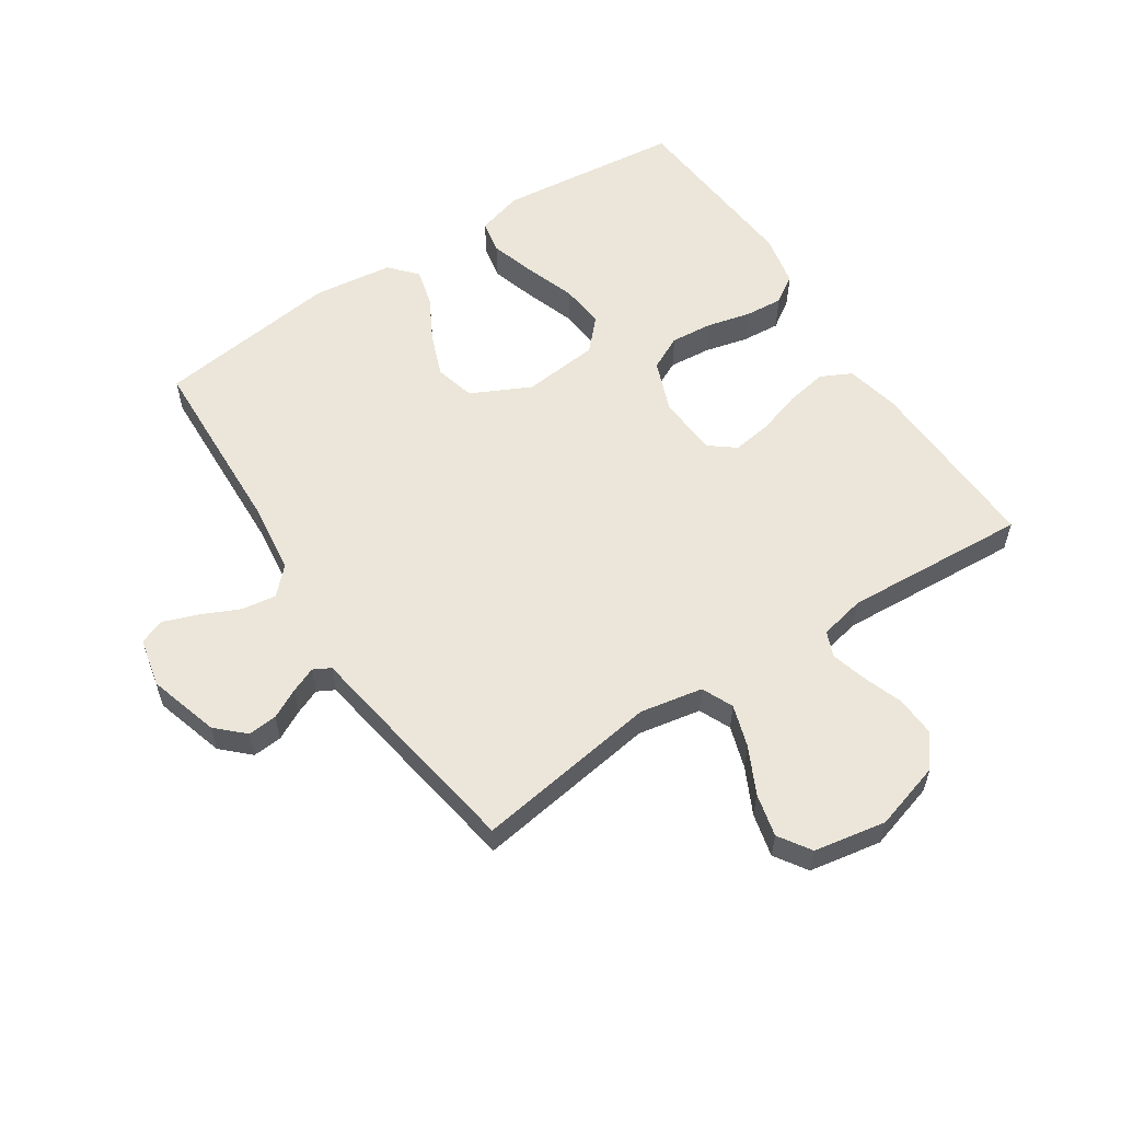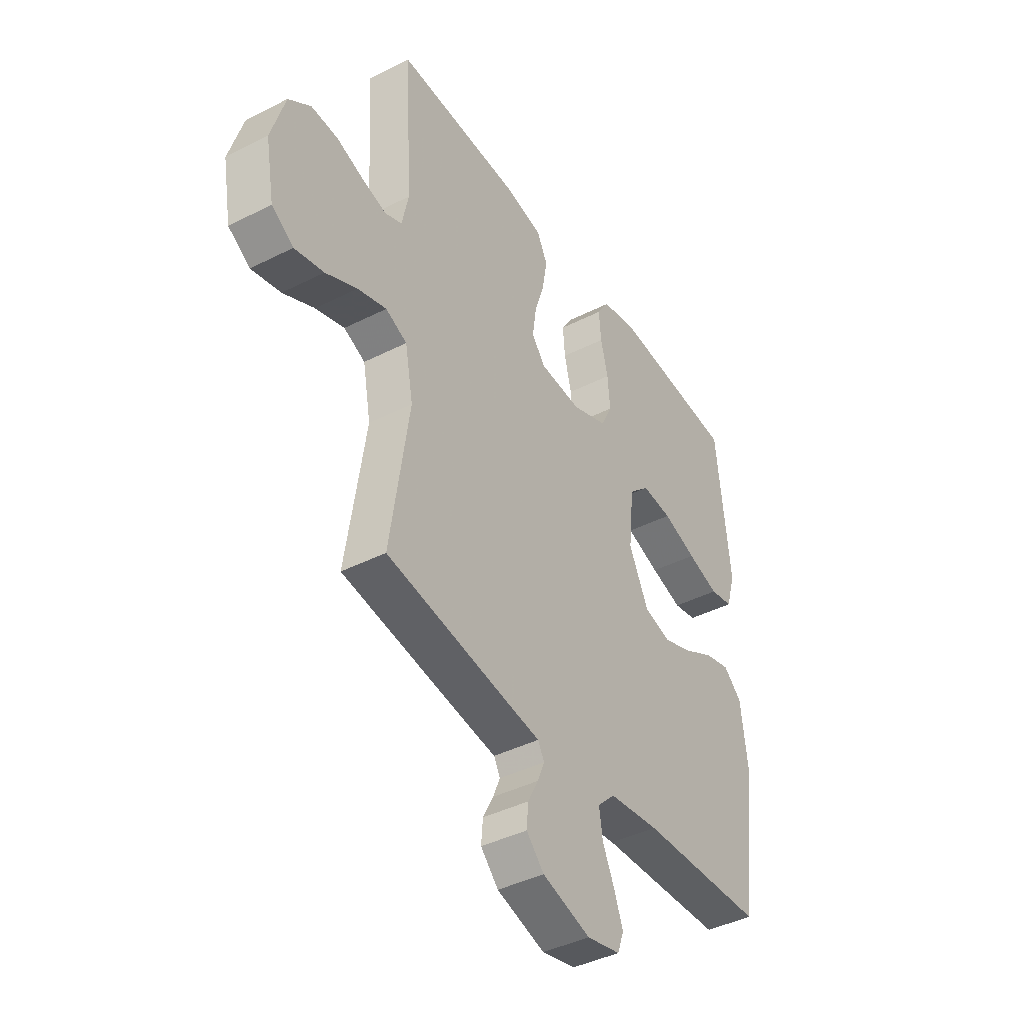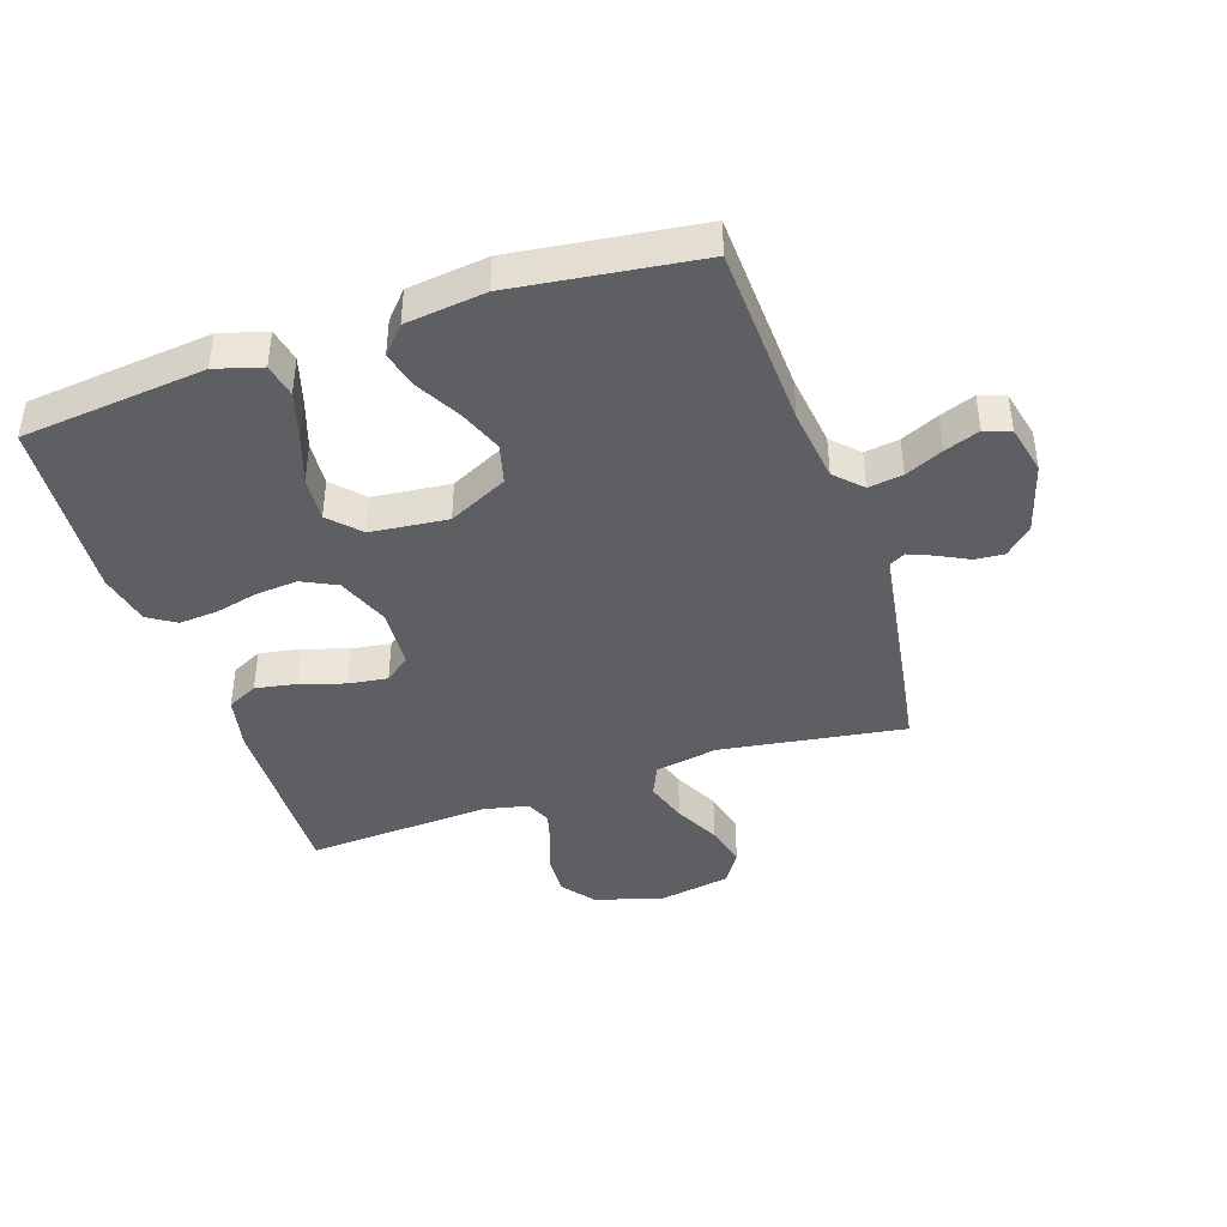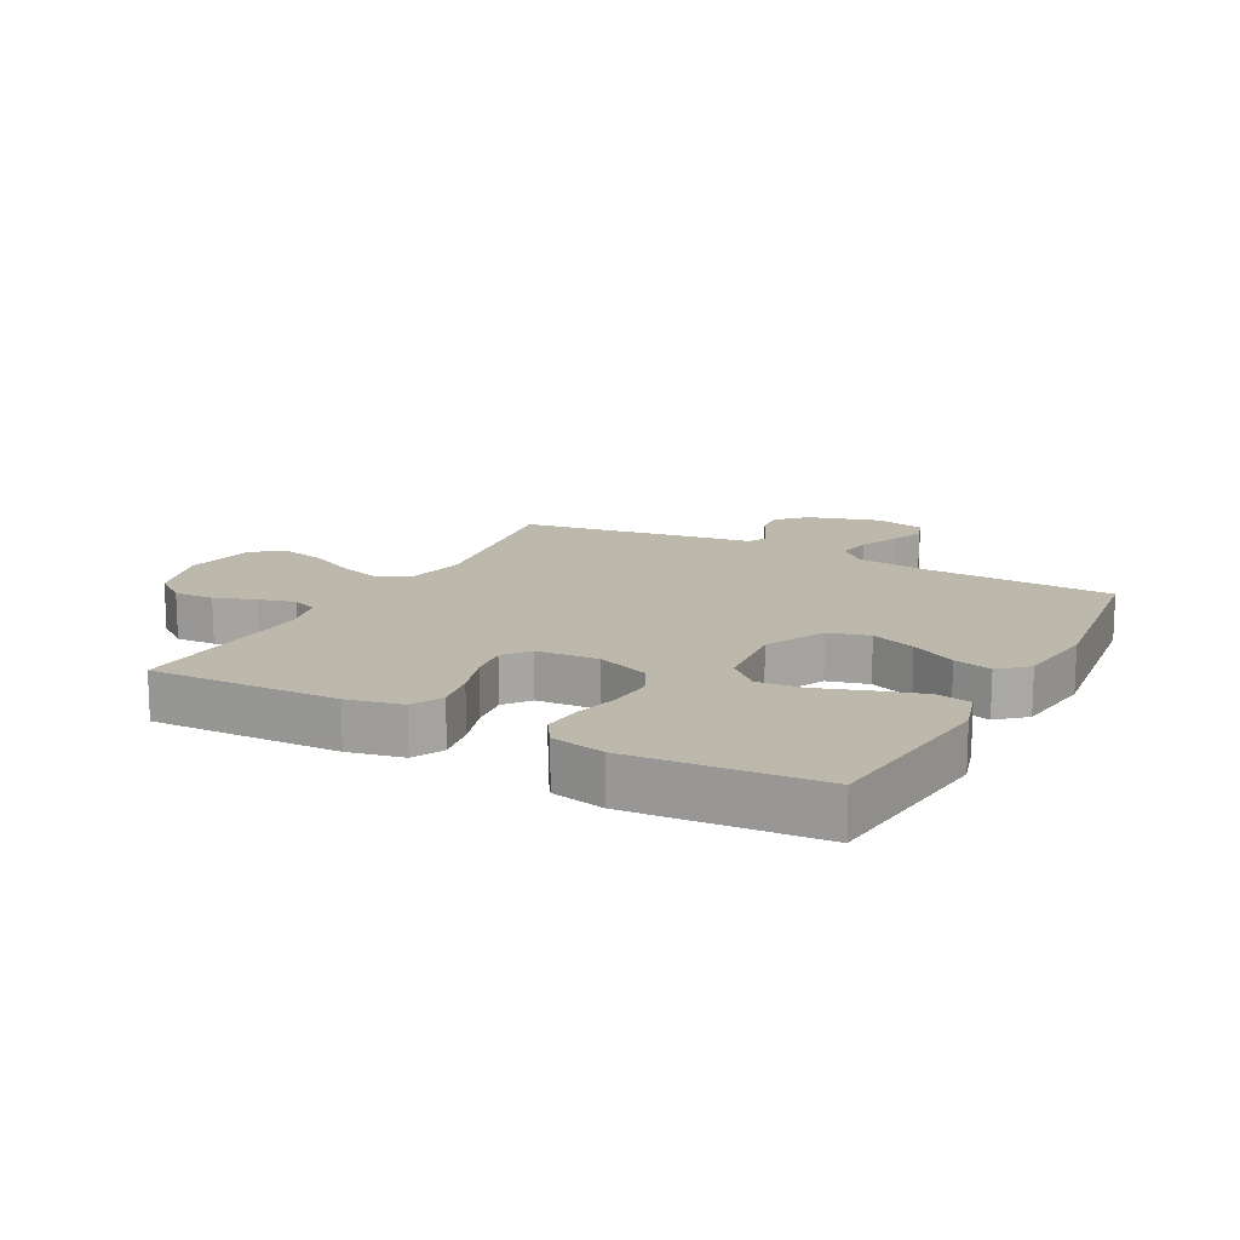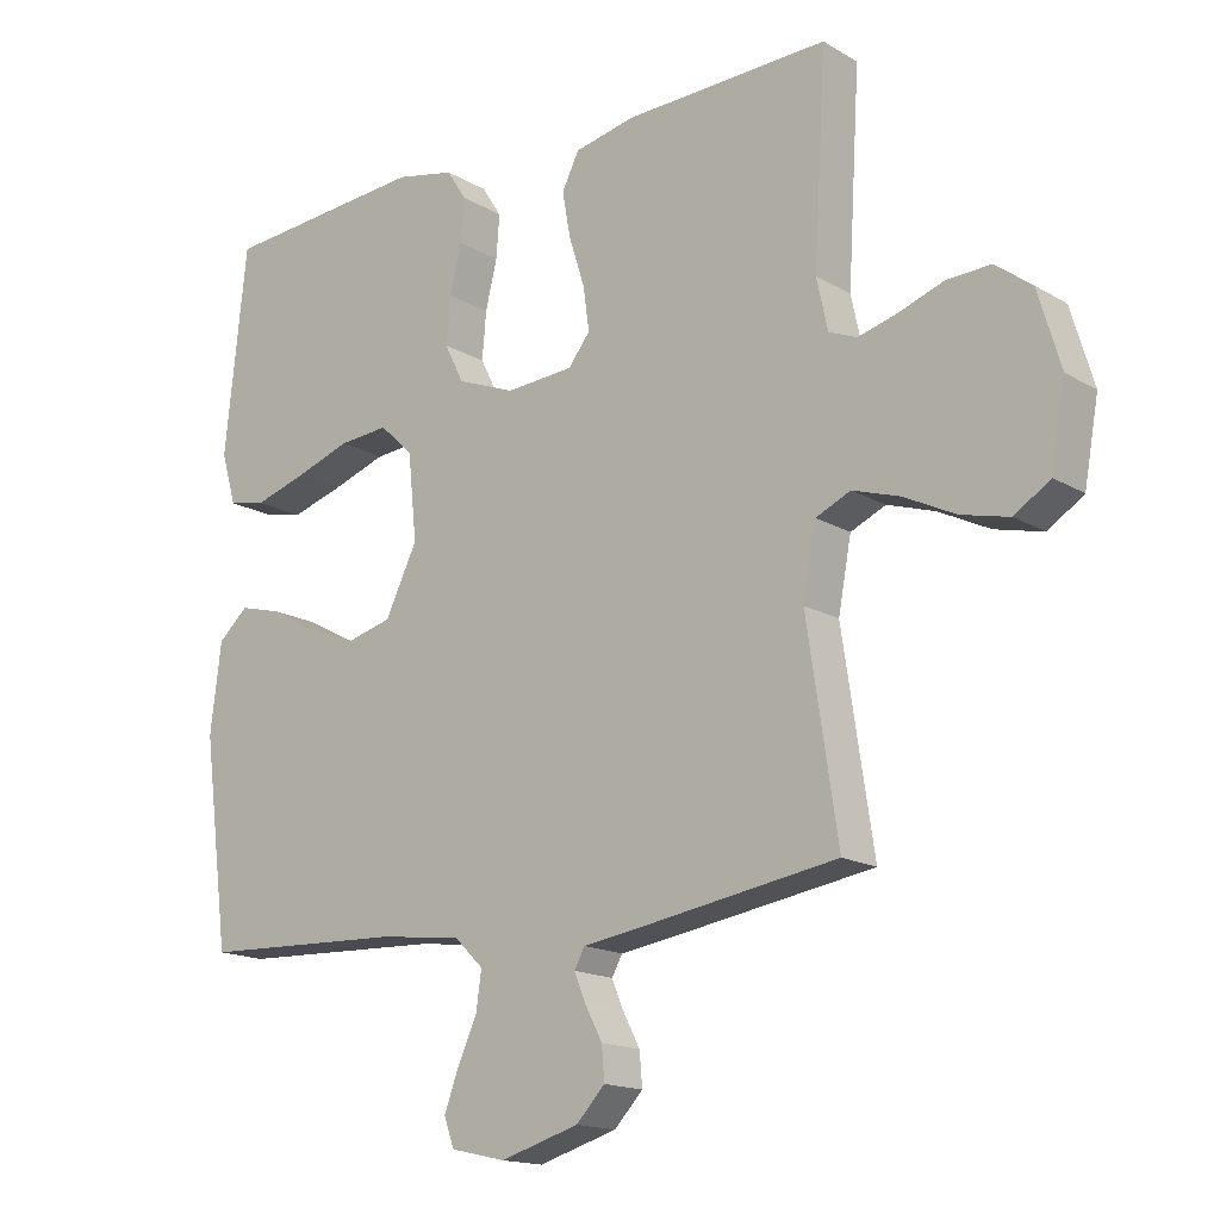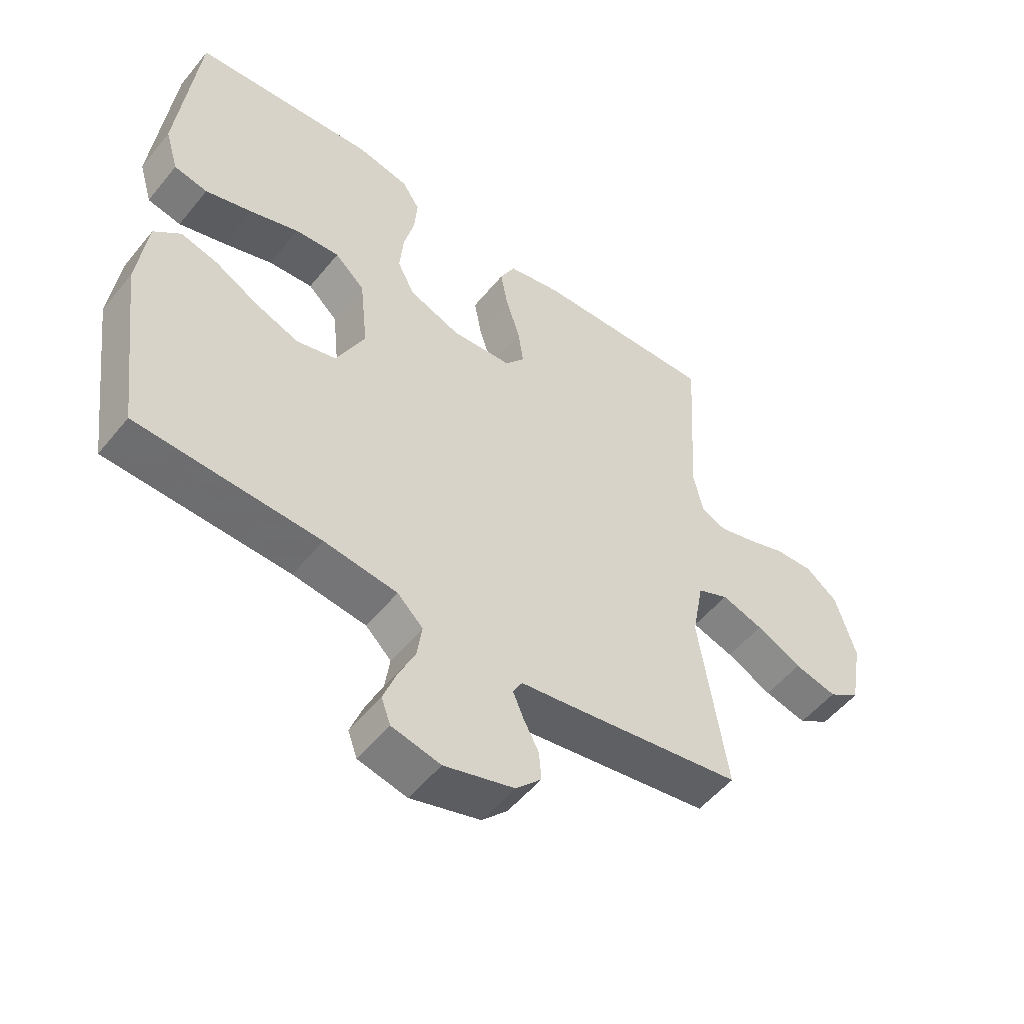
<metadata>
{"format":"obj","ext":"obj","renderer":"f3d","projection":"perspective","resolution":1024,"background":"white","views":[{"elev":57.4,"azim":-123.3,"up":"+Y"},{"elev":-41.6,"azim":-58.5,"up":"+Z"},{"elev":-41.6,"azim":108.6,"up":"+Y"},{"elev":14.8,"azim":28.2,"up":"+Y"},{"elev":-16.0,"azim":-140.3,"up":"+Z"},{"elev":-52.9,"azim":141.9,"up":"+Z"}]}
</metadata>
<code>
v 0.5 0.07 0.5
v 0.532 0.07 0.2
v 0.51 0.07 0.125
v 0.455 0.07 0.114
v 0.379 0.07 0.137
v 0.298 0.07 0.165
v 0.225 0.07 0.171
v 0.176 0.07 0.125
v 0.163 0.07 0
v 0.21 0.07 -0.096
v 0.275 0.07 -0.113
v 0.346 0.07 -0.086
v 0.418 0.07 -0.047
v 0.479 0.07 -0.031
v 0.523 0.07 -0.07
v 0.539 0.07 -0.2
v 0.5 0.07 -0.5
v 0.2 0.07 -0.512
v 0.08 0.07 -0.527
v 0.038 0.07 -0.568
v 0.046 0.07 -0.624
v 0.074 0.07 -0.685
v 0.095 0.07 -0.742
v 0.08 0.07 -0.784
v 0 0.07 -0.802
v -0.115 0.07 -0.768
v -0.157 0.07 -0.724
v -0.153 0.07 -0.676
v -0.128 0.07 -0.628
v -0.111 0.07 -0.587
v -0.126 0.07 -0.559
v -0.2 0.07 -0.548
v -0.5 0.07 -0.5
v -0.455 0.07 -0.2
v -0.474 0.07 -0.098
v -0.525 0.07 -0.075
v -0.594 0.07 -0.097
v -0.669 0.07 -0.134
v -0.739 0.07 -0.151
v -0.791 0.07 -0.117
v -0.812 0.07 0
v -0.779 0.07 0.111
v -0.726 0.07 0.151
v -0.662 0.07 0.148
v -0.597 0.07 0.125
v -0.539 0.07 0.109
v -0.498 0.07 0.126
v -0.482 0.07 0.2
v -0.5 0.07 0.5
v -0.2 0.07 0.49
v -0.112 0.07 0.471
v -0.087 0.07 0.421
v -0.099 0.07 0.354
v -0.122 0.07 0.282
v -0.131 0.07 0.218
v -0.099 0.07 0.177
v 0 0.07 0.17
v 0.085 0.07 0.203
v 0.113 0.07 0.259
v 0.107 0.07 0.328
v 0.09 0.07 0.398
v 0.085 0.07 0.461
v 0.114 0.07 0.506
v 0.2 0.07 0.524
v 0.5 0 0.5
v 0.532 0 0.2
v 0.51 0 0.125
v 0.455 0 0.114
v 0.379 0 0.137
v 0.298 0 0.165
v 0.225 0 0.171
v 0.176 0 0.125
v 0.163 0 0
v 0.21 0 -0.096
v 0.275 0 -0.113
v 0.346 0 -0.086
v 0.418 0 -0.047
v 0.479 0 -0.031
v 0.523 0 -0.07
v 0.539 0 -0.2
v 0.5 0 -0.5
v 0.2 0 -0.512
v 0.08 0 -0.527
v 0.038 0 -0.568
v 0.046 0 -0.624
v 0.074 0 -0.685
v 0.095 0 -0.742
v 0.08 0 -0.784
v 0 0 -0.802
v -0.115 0 -0.768
v -0.157 0 -0.724
v -0.153 0 -0.676
v -0.128 0 -0.628
v -0.111 0 -0.587
v -0.126 0 -0.559
v -0.2 0 -0.548
v -0.5 0 -0.5
v -0.455 0 -0.2
v -0.474 0 -0.098
v -0.525 0 -0.075
v -0.594 0 -0.097
v -0.669 0 -0.134
v -0.739 0 -0.151
v -0.791 0 -0.117
v -0.812 0 0
v -0.779 0 0.111
v -0.726 0 0.151
v -0.662 0 0.148
v -0.597 0 0.125
v -0.539 0 0.109
v -0.498 0 0.126
v -0.482 0 0.2
v -0.5 0 0.5
v -0.2 0 0.49
v -0.112 0 0.471
v -0.087 0 0.421
v -0.099 0 0.354
v -0.122 0 0.282
v -0.131 0 0.218
v -0.099 0 0.177
v 0 0 0.17
v 0.085 0 0.203
v 0.113 0 0.259
v 0.107 0 0.328
v 0.09 0 0.398
v 0.085 0 0.461
v 0.114 0 0.506
v 0.2 0 0.524
f 60 61 62 63
f 59 60 63 64
f 51 52 53 54
f 51 54 55
f 48 49 50 51
f 47 48 51 55
f 46 47 55 56
f 42 43 44 45
f 42 45 46
f 41 42 46
f 37 38 39 40
f 36 37 40 41
f 31 32 33 34
f 31 34 35
f 26 27 28 29
f 26 29 30
f 25 26 30
f 24 25 30
f 21 22 23 24
f 21 24 30 31
f 15 16 17 18
f 15 18 19
f 12 13 14 15
f 11 12 15 19
f 10 11 19 20
f 3 4 5 6
f 1 2 3 6
f 59 64 1 6
f 58 59 6 7
f 57 58 7 8
f 56 57 8 9
f 36 41 46 56
f 35 36 56 9
f 20 21 31 35
f 9 10 20 35
f 127 126 125 124
f 128 127 124 123
f 118 117 116 115
f 119 118 115
f 115 114 113 112
f 119 115 112 111
f 120 119 111 110
f 109 108 107 106
f 110 109 106
f 110 106 105
f 104 103 102 101
f 105 104 101 100
f 98 97 96 95
f 99 98 95
f 93 92 91 90
f 94 93 90
f 94 90 89
f 94 89 88
f 88 87 86 85
f 95 94 88 85
f 82 81 80 79
f 83 82 79
f 79 78 77 76
f 83 79 76 75
f 84 83 75 74
f 70 69 68 67
f 70 67 66 65
f 70 65 128 123
f 71 70 123 122
f 72 71 122 121
f 73 72 121 120
f 120 110 105 100
f 73 120 100 99
f 99 95 85 84
f 99 84 74 73
f 1 65 66 2
f 2 66 67 3
f 3 67 68 4
f 4 68 69 5
f 5 69 70 6
f 6 70 71 7
f 7 71 72 8
f 8 72 73 9
f 9 73 74 10
f 10 74 75 11
f 11 75 76 12
f 12 76 77 13
f 13 77 78 14
f 14 78 79 15
f 15 79 80 16
f 16 80 81 17
f 17 81 82 18
f 18 82 83 19
f 19 83 84 20
f 20 84 85 21
f 21 85 86 22
f 22 86 87 23
f 23 87 88 24
f 24 88 89 25
f 25 89 90 26
f 26 90 91 27
f 27 91 92 28
f 28 92 93 29
f 29 93 94 30
f 30 94 95 31
f 31 95 96 32
f 32 96 97 33
f 33 97 98 34
f 34 98 99 35
f 35 99 100 36
f 36 100 101 37
f 37 101 102 38
f 38 102 103 39
f 39 103 104 40
f 40 104 105 41
f 41 105 106 42
f 42 106 107 43
f 43 107 108 44
f 44 108 109 45
f 45 109 110 46
f 46 110 111 47
f 47 111 112 48
f 48 112 113 49
f 49 113 114 50
f 50 114 115 51
f 51 115 116 52
f 52 116 117 53
f 53 117 118 54
f 54 118 119 55
f 55 119 120 56
f 56 120 121 57
f 57 121 122 58
f 58 122 123 59
f 59 123 124 60
f 60 124 125 61
f 61 125 126 62
f 62 126 127 63
f 63 127 128 64
f 64 128 65 1

</code>
